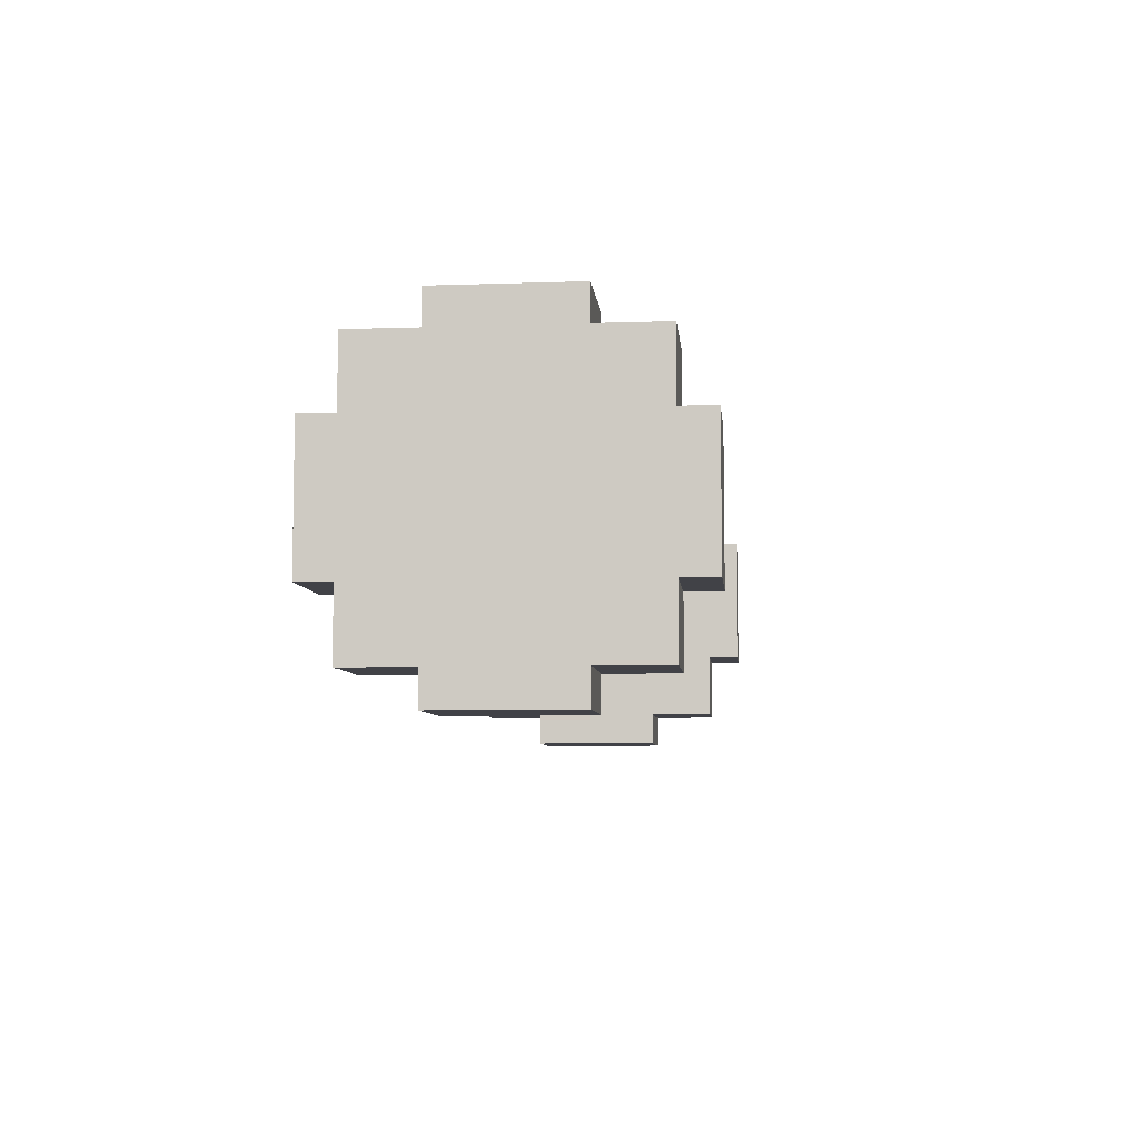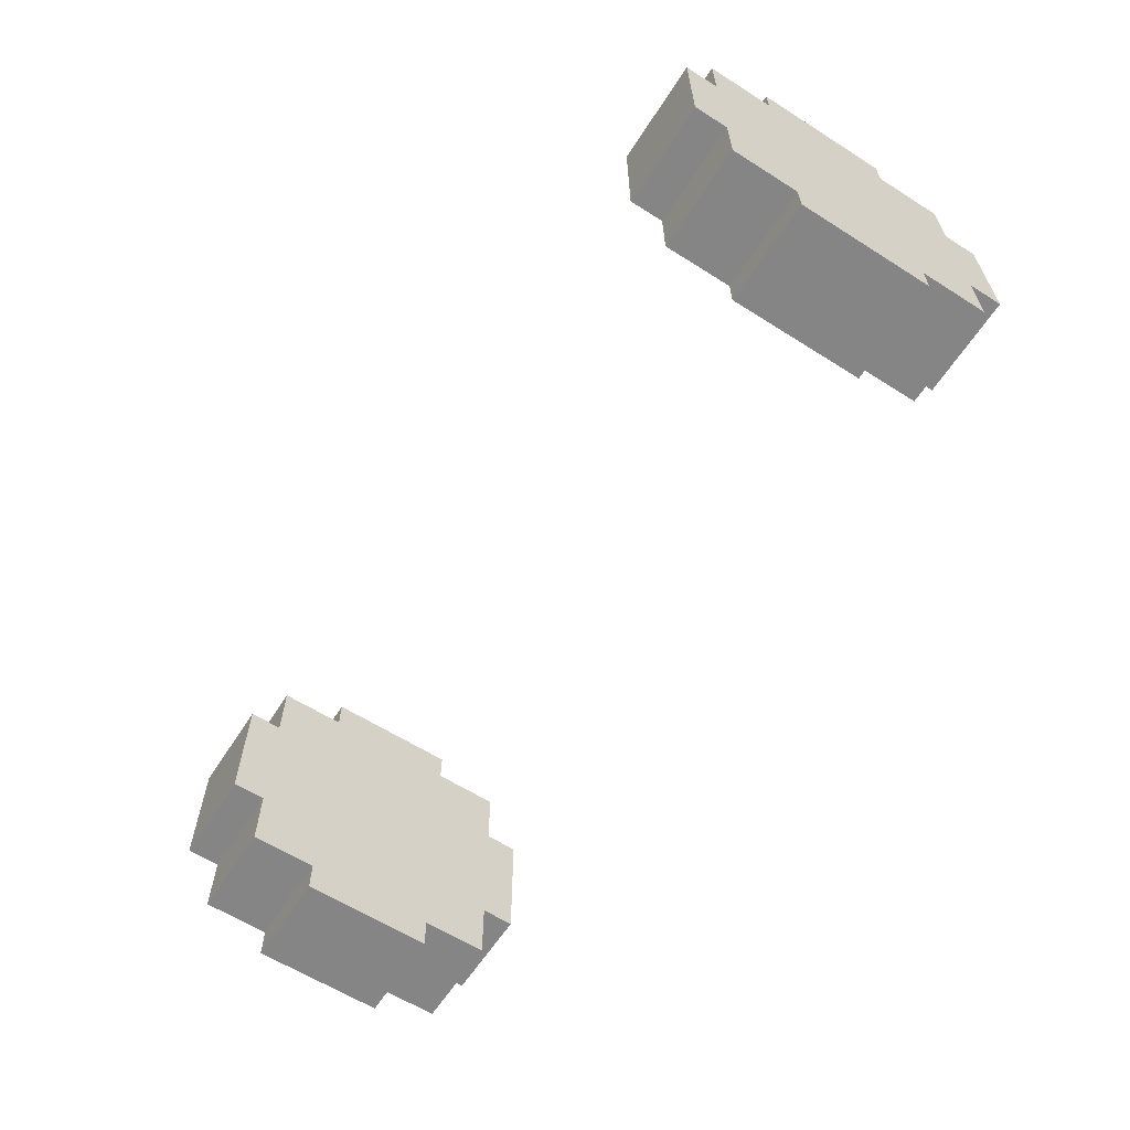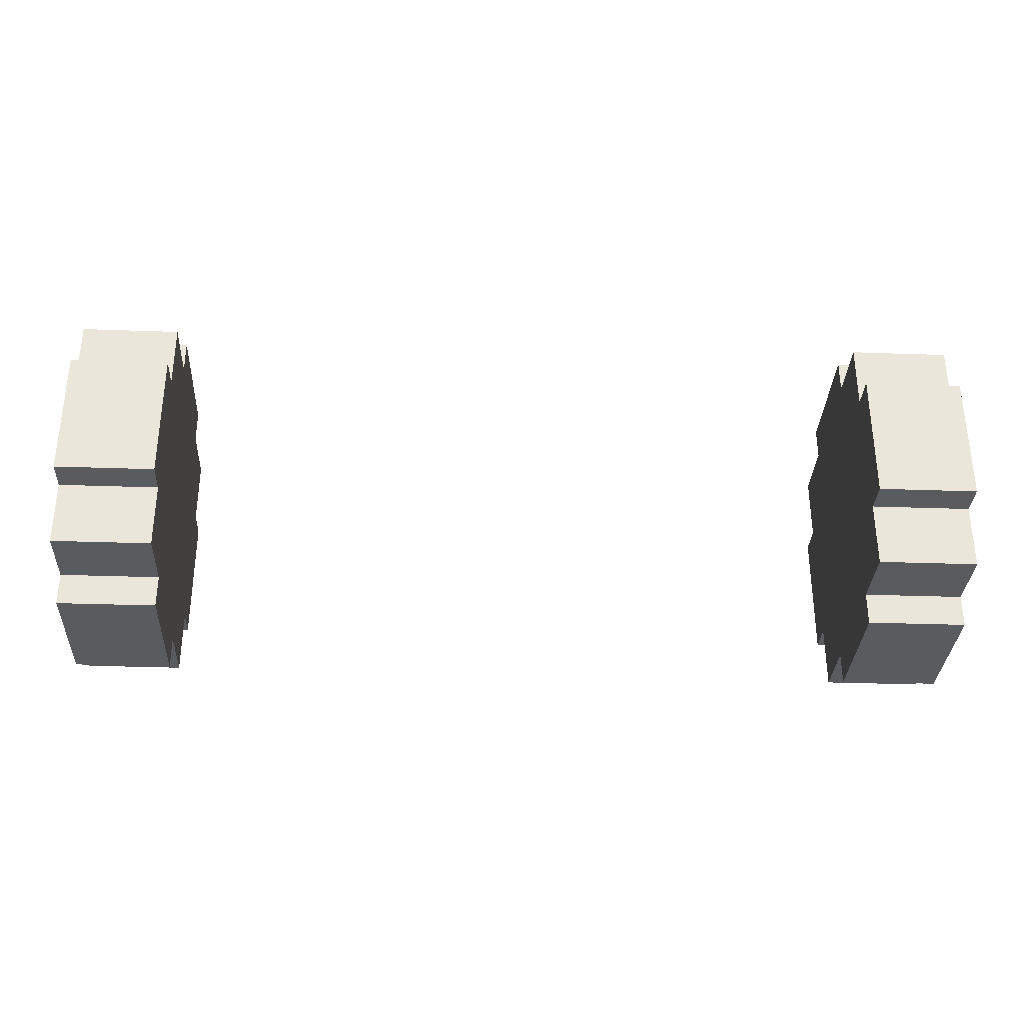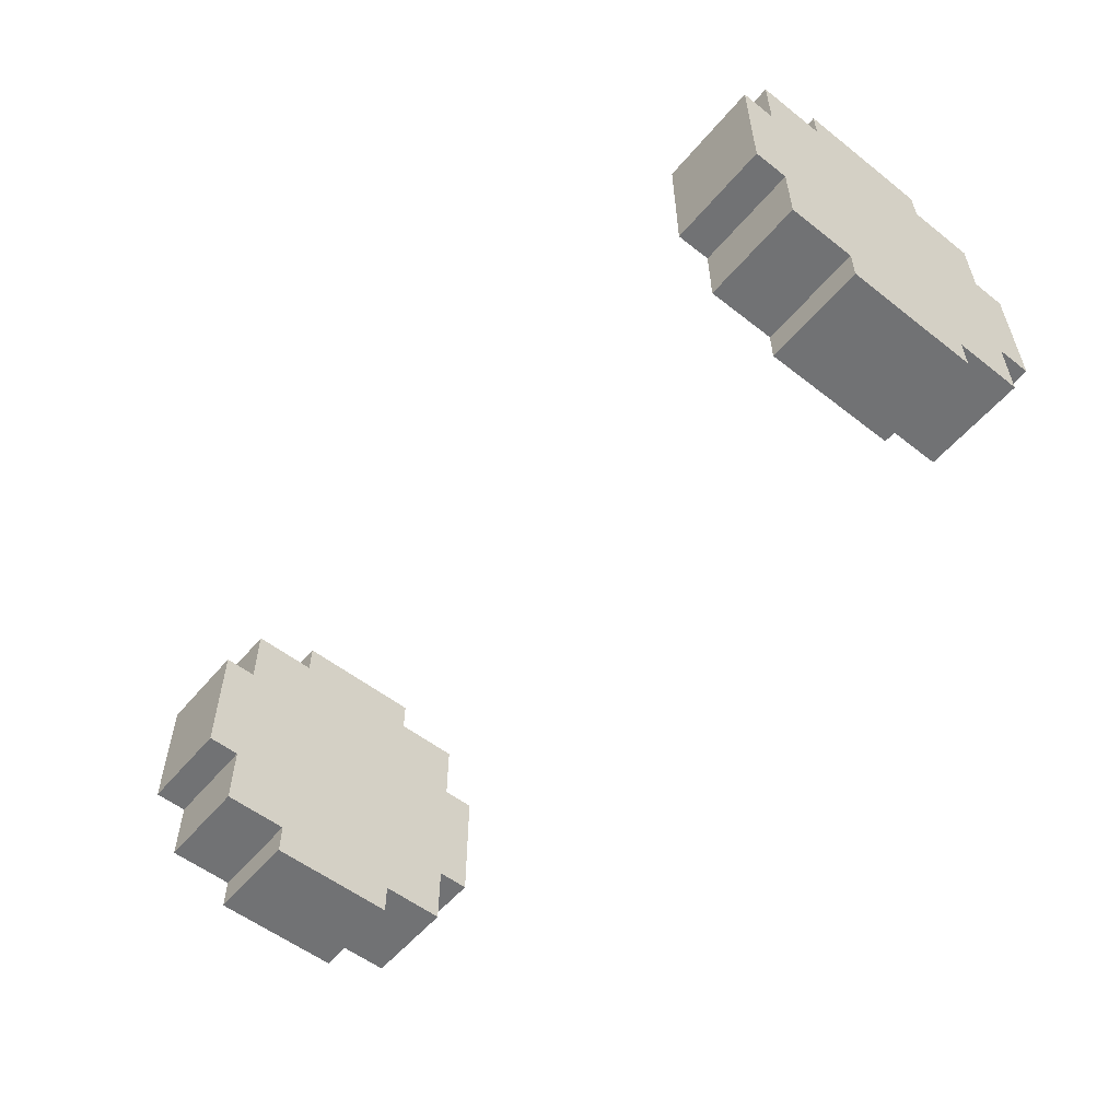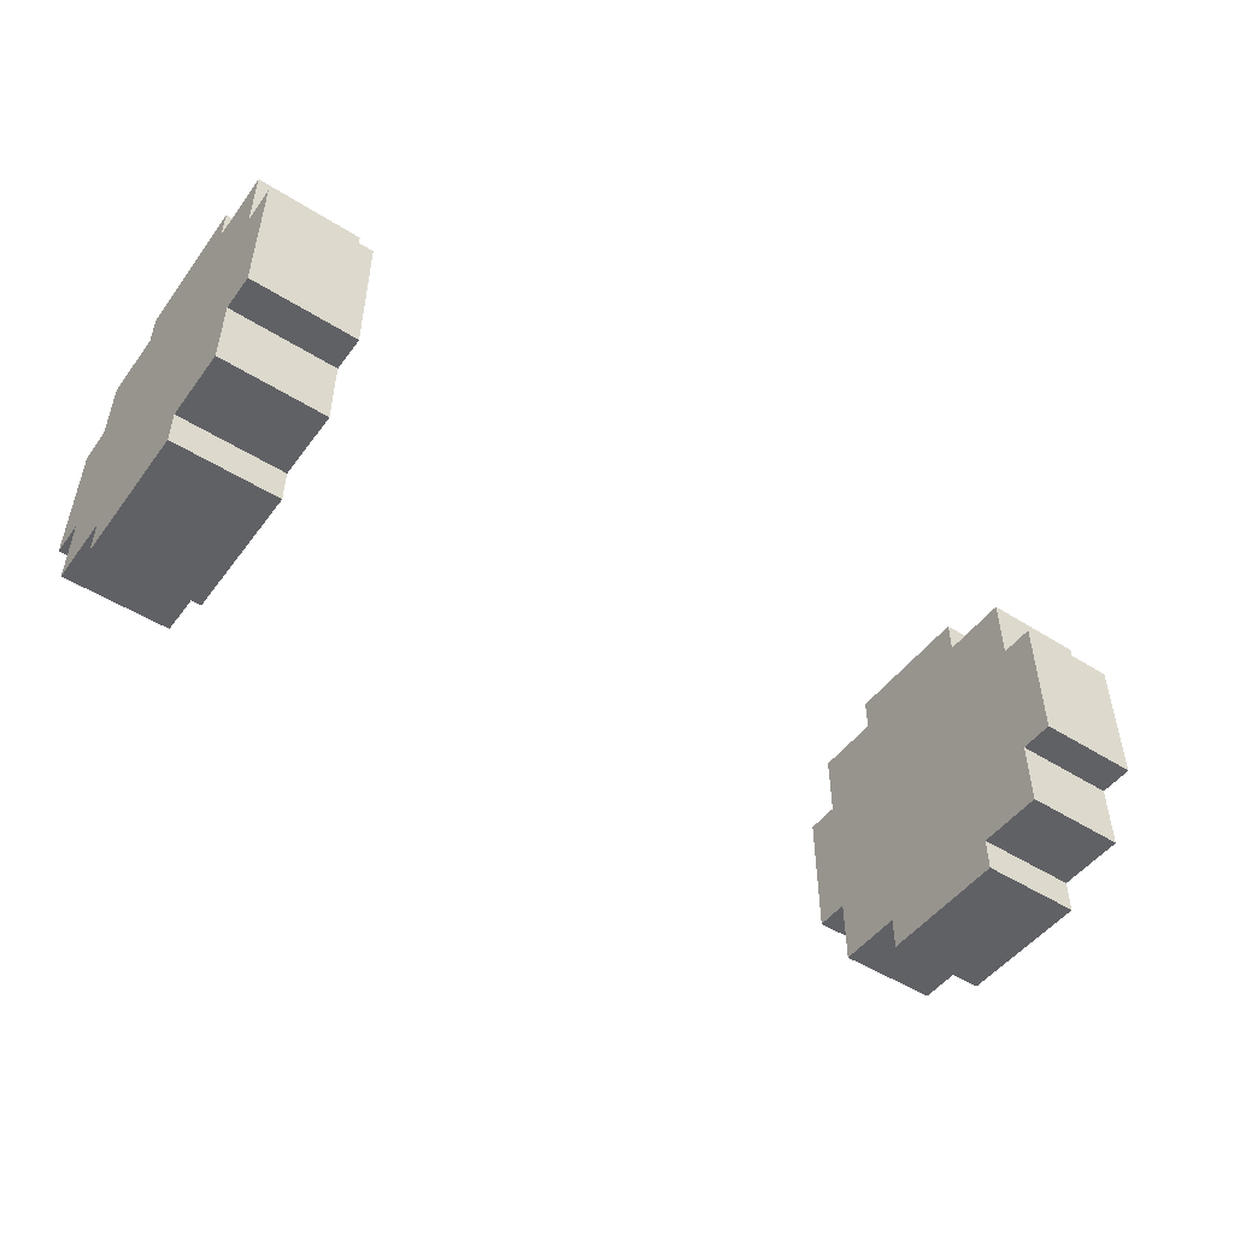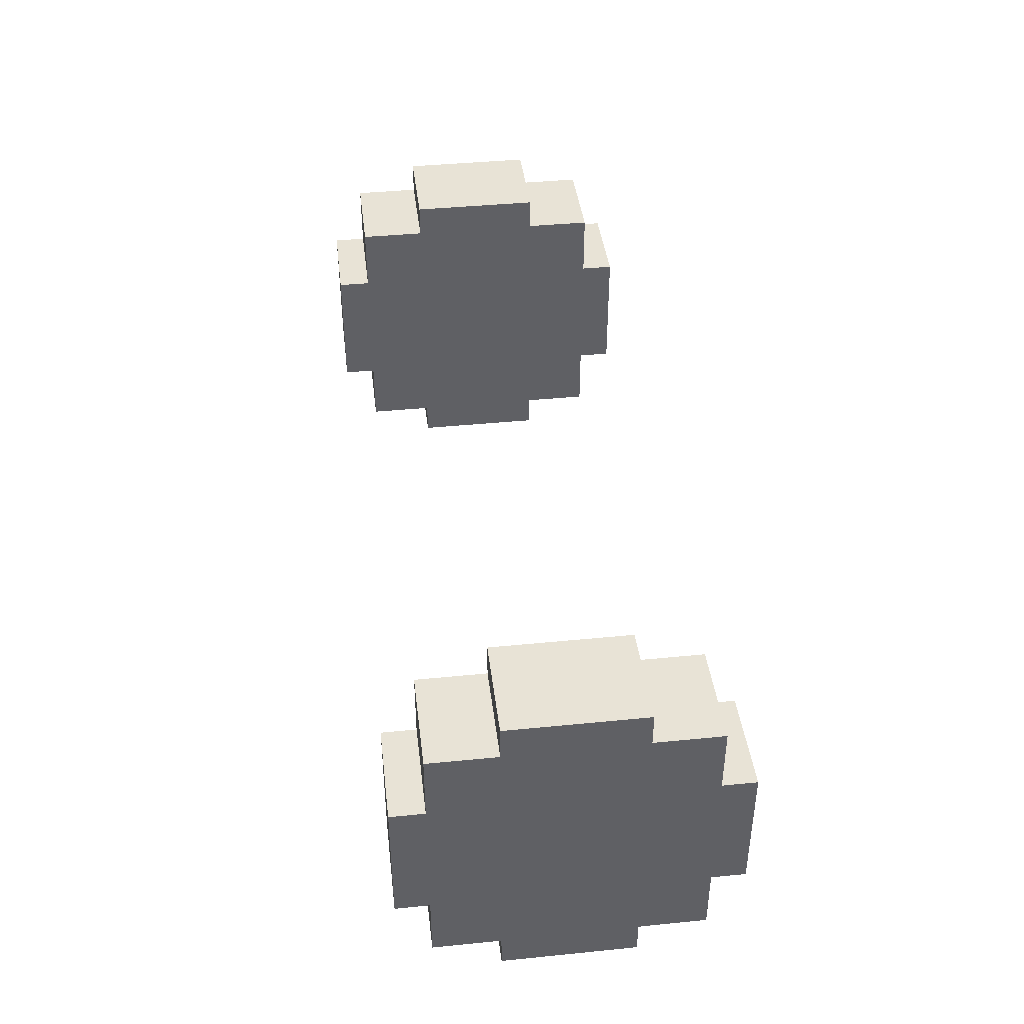
<metadata>
{"format":"obj","ext":"obj","renderer":"f3d","projection":"perspective","resolution":1024,"background":"white","views":[{"elev":-6.8,"azim":95.7,"up":"+Z"},{"elev":-61.8,"azim":57.3,"up":"+Z"},{"elev":-32.5,"azim":177.2,"up":"+Y"},{"elev":-55.4,"azim":50.6,"up":"+Y"},{"elev":-49.2,"azim":-35.1,"up":"+Z"},{"elev":41.4,"azim":83.1,"up":"+Y"}]}
</metadata>
<code>
o
v -1.4 0 -1.7
v -1.4 0 -2.1
v -1.4 0.1 -1.5
v -1.4 0.1 -1.7
v -1.4 0.1 -2.1
v -1.4 0.1 -2.3
v -1.4 0.2 -1.7
v -1.4 0.2 -2.1
v -1.4 0.3 -1.4
v -1.4 0.3 -1.5
v -1.4 0.3 -1.6
v -1.4 0.3 -1.7
v -1.4 0.3 -2.1
v -1.4 0.3 -2.2
v -1.4 0.3 -2.3
v -1.4 0.3 -2.4
v -1.4 0.7 -1.4
v -1.4 0.7 -1.5
v -1.4 0.7 -1.6
v -1.4 0.7 -1.7
v -1.4 0.7 -2.1
v -1.4 0.7 -2.2
v -1.4 0.7 -2.3
v -1.4 0.7 -2.4
v -1.4 0.8 -1.7
v -1.4 0.8 -2.1
v -1.4 0.9 -1.5
v -1.4 0.9 -1.7
v -1.4 0.9 -2.1
v -1.4 0.9 -2.3
v -1.4 1 -1.7
v -1.4 1 -2.1
v 1.1 0 -1.7
v 1.1 0 -2.1
v 1.1 0.1 -1.5
v 1.1 0.1 -1.7
v 1.1 0.1 -2.1
v 1.1 0.1 -2.3
v 1.1 0.3 -1.4
v 1.1 0.3 -1.5
v 1.1 0.3 -2.3
v 1.1 0.3 -2.4
v 1.1 0.7 -1.4
v 1.1 0.7 -1.5
v 1.1 0.7 -2.3
v 1.1 0.7 -2.4
v 1.1 0.9 -1.5
v 1.1 0.9 -1.7
v 1.1 0.9 -2.1
v 1.1 0.9 -2.3
v 1.1 1 -1.7
v 1.1 1 -2.1
v -1.1 0 -1.7
v -1.1 0 -2.1
v -1.1 0.1 -1.5
v -1.1 0.1 -1.7
v -1.1 0.1 -2.1
v -1.1 0.1 -2.3
v -1.1 0.3 -1.4
v -1.1 0.3 -1.5
v -1.1 0.3 -2.3
v -1.1 0.3 -2.4
v -1.1 0.7 -1.4
v -1.1 0.7 -1.5
v -1.1 0.7 -2.3
v -1.1 0.7 -2.4
v -1.1 0.9 -1.5
v -1.1 0.9 -1.7
v -1.1 0.9 -2.1
v -1.1 0.9 -2.3
v -1.1 1 -1.7
v -1.1 1 -2.1
v 1.4 0 -1.7
v 1.4 0 -2.1
v 1.4 0.1 -1.5
v 1.4 0.1 -1.7
v 1.4 0.1 -2.1
v 1.4 0.1 -2.3
v 1.4 0.2 -1.7
v 1.4 0.2 -2.1
v 1.4 0.3 -1.4
v 1.4 0.3 -1.5
v 1.4 0.3 -1.6
v 1.4 0.3 -1.7
v 1.4 0.3 -2.1
v 1.4 0.3 -2.2
v 1.4 0.3 -2.3
v 1.4 0.3 -2.4
v 1.4 0.7 -1.4
v 1.4 0.7 -1.5
v 1.4 0.7 -1.6
v 1.4 0.7 -1.7
v 1.4 0.7 -2.1
v 1.4 0.7 -2.2
v 1.4 0.7 -2.3
v 1.4 0.7 -2.4
v 1.4 0.8 -1.7
v 1.4 0.8 -2.1
v 1.4 0.9 -1.5
v 1.4 0.9 -1.7
v 1.4 0.9 -2.1
v 1.4 0.9 -2.3
v 1.4 1 -1.7
v 1.4 1 -2.1
v -1.4 0.3 -1.4
v -1.4 0.7 -1.4
v -1.1 0.3 -1.4
v -1.1 0.7 -1.4
v 1.1 0.3 -1.4
v 1.1 0.7 -1.4
v 1.4 0.3 -1.4
v 1.4 0.7 -1.4
v -1.4 0.1 -1.5
v -1.4 0.3 -1.5
v -1.4 0.7 -1.5
v -1.4 0.9 -1.5
v -1.1 0.1 -1.5
v -1.1 0.3 -1.5
v -1.1 0.7 -1.5
v -1.1 0.9 -1.5
v 1.1 0.1 -1.5
v 1.1 0.3 -1.5
v 1.1 0.7 -1.5
v 1.1 0.9 -1.5
v 1.4 0.1 -1.5
v 1.4 0.3 -1.5
v 1.4 0.7 -1.5
v 1.4 0.9 -1.5
v -1.4 0 -1.7
v -1.4 0.1 -1.7
v -1.4 0.9 -1.7
v -1.4 1 -1.7
v -1.1 0 -1.7
v -1.1 0.1 -1.7
v -1.1 0.9 -1.7
v -1.1 1 -1.7
v 1.1 0 -1.7
v 1.1 0.1 -1.7
v 1.1 0.9 -1.7
v 1.1 1 -1.7
v 1.4 0 -1.7
v 1.4 0.1 -1.7
v 1.4 0.9 -1.7
v 1.4 1 -1.7
v -1.4 0 -2.1
v -1.4 0.1 -2.1
v -1.4 0.9 -2.1
v -1.4 1 -2.1
v -1.1 0 -2.1
v -1.1 0.1 -2.1
v -1.1 0.9 -2.1
v -1.1 1 -2.1
v 1.1 0 -2.1
v 1.1 0.1 -2.1
v 1.1 0.9 -2.1
v 1.1 1 -2.1
v 1.4 0 -2.1
v 1.4 0.1 -2.1
v 1.4 0.9 -2.1
v 1.4 1 -2.1
v -1.4 0.1 -2.3
v -1.4 0.3 -2.3
v -1.4 0.7 -2.3
v -1.4 0.9 -2.3
v -1.1 0.1 -2.3
v -1.1 0.3 -2.3
v -1.1 0.7 -2.3
v -1.1 0.9 -2.3
v 1.1 0.1 -2.3
v 1.1 0.3 -2.3
v 1.1 0.7 -2.3
v 1.1 0.9 -2.3
v 1.4 0.1 -2.3
v 1.4 0.3 -2.3
v 1.4 0.7 -2.3
v 1.4 0.9 -2.3
v -1.4 0.3 -2.4
v -1.4 0.7 -2.4
v -1.1 0.3 -2.4
v -1.1 0.7 -2.4
v 1.1 0.3 -2.4
v 1.1 0.7 -2.4
v 1.4 0.3 -2.4
v 1.4 0.7 -2.4
v -1.4 0 -1.7
v -1.1 0 -1.7
v 1.1 0 -1.7
v 1.4 0 -1.7
v -1.4 0 -2.1
v -1.1 0 -2.1
v 1.1 0 -2.1
v 1.4 0 -2.1
v -1.4 0.1 -1.5
v -1.1 0.1 -1.5
v 1.1 0.1 -1.5
v 1.4 0.1 -1.5
v -1.4 0.1 -1.7
v -1.1 0.1 -1.7
v 1.1 0.1 -1.7
v 1.4 0.1 -1.7
v -1.4 0.1 -2.1
v -1.1 0.1 -2.1
v 1.1 0.1 -2.1
v 1.4 0.1 -2.1
v -1.4 0.1 -2.3
v -1.1 0.1 -2.3
v 1.1 0.1 -2.3
v 1.4 0.1 -2.3
v -1.4 0.3 -1.4
v -1.1 0.3 -1.4
v 1.1 0.3 -1.4
v 1.4 0.3 -1.4
v -1.4 0.3 -1.5
v -1.1 0.3 -1.5
v 1.1 0.3 -1.5
v 1.4 0.3 -1.5
v -1.4 0.3 -2.3
v -1.1 0.3 -2.3
v 1.1 0.3 -2.3
v 1.4 0.3 -2.3
v -1.4 0.3 -2.4
v -1.1 0.3 -2.4
v 1.1 0.3 -2.4
v 1.4 0.3 -2.4
v -1.4 0.7 -1.4
v -1.1 0.7 -1.4
v 1.1 0.7 -1.4
v 1.4 0.7 -1.4
v -1.4 0.7 -1.5
v -1.1 0.7 -1.5
v 1.1 0.7 -1.5
v 1.4 0.7 -1.5
v -1.4 0.7 -2.3
v -1.1 0.7 -2.3
v 1.1 0.7 -2.3
v 1.4 0.7 -2.3
v -1.4 0.7 -2.4
v -1.1 0.7 -2.4
v 1.1 0.7 -2.4
v 1.4 0.7 -2.4
v -1.4 0.9 -1.5
v -1.1 0.9 -1.5
v 1.1 0.9 -1.5
v 1.4 0.9 -1.5
v -1.4 0.9 -1.7
v -1.1 0.9 -1.7
v 1.1 0.9 -1.7
v 1.4 0.9 -1.7
v -1.4 0.9 -2.1
v -1.1 0.9 -2.1
v 1.1 0.9 -2.1
v 1.4 0.9 -2.1
v -1.4 0.9 -2.3
v -1.1 0.9 -2.3
v 1.1 0.9 -2.3
v 1.4 0.9 -2.3
v -1.4 1 -1.7
v -1.1 1 -1.7
v 1.1 1 -1.7
v 1.4 1 -1.7
v -1.4 1 -2.1
v -1.1 1 -2.1
v 1.1 1 -2.1
v 1.4 1 -2.1
f 4 2 1
f 5 2 4
f 7 4 3
f 7 6 5
f 7 5 4
f 8 6 7
f 10 7 3
f 11 7 10
f 12 8 7
f 12 7 11
f 13 6 8
f 13 8 12
f 14 6 13
f 15 6 14
f 17 11 10
f 17 10 9
f 18 11 17
f 19 12 11
f 19 11 18
f 19 13 12
f 19 14 13
f 20 14 19
f 21 14 20
f 22 16 15
f 22 14 21
f 22 15 14
f 23 16 22
f 24 16 23
f 25 21 20
f 25 20 19
f 25 19 18
f 26 23 22
f 26 21 25
f 26 22 21
f 27 25 18
f 27 26 25
f 28 26 27
f 29 23 26
f 29 26 28
f 30 23 29
f 31 29 28
f 32 29 31
f 36 34 33
f 37 34 36
f 40 36 35
f 40 38 37
f 40 37 36
f 41 38 40
f 43 40 39
f 43 42 41
f 43 41 40
f 44 42 43
f 45 42 44
f 46 42 45
f 47 45 44
f 48 45 47
f 49 45 48
f 50 45 49
f 51 49 48
f 52 49 51
f 53 54 56
f 56 54 57
f 55 56 60
f 57 58 60
f 56 57 60
f 60 58 61
f 59 60 63
f 61 62 63
f 60 61 63
f 63 62 64
f 64 62 65
f 65 62 66
f 64 65 67
f 67 65 68
f 68 65 69
f 69 65 70
f 68 69 71
f 71 69 72
f 73 74 76
f 76 74 77
f 75 76 79
f 77 78 79
f 76 77 79
f 79 78 80
f 75 79 82
f 82 79 83
f 79 80 84
f 83 79 84
f 80 78 85
f 84 80 85
f 85 78 86
f 86 78 87
f 82 83 89
f 81 82 89
f 89 83 90
f 83 84 91
f 90 83 91
f 84 85 91
f 85 86 91
f 91 86 92
f 92 86 93
f 87 88 94
f 93 86 94
f 86 87 94
f 94 88 95
f 95 88 96
f 92 93 97
f 91 92 97
f 90 91 97
f 94 95 98
f 97 93 98
f 93 94 98
f 90 97 99
f 97 98 99
f 99 98 100
f 98 95 101
f 100 98 101
f 101 95 102
f 100 101 103
f 103 101 104
f 107 106 105
f 108 106 107
f 111 110 109
f 112 110 111
f 117 114 113
f 118 114 117
f 119 116 115
f 120 116 119
f 125 122 121
f 126 122 125
f 127 124 123
f 128 124 127
f 133 130 129
f 134 130 133
f 135 132 131
f 136 132 135
f 141 138 137
f 142 138 141
f 143 140 139
f 144 140 143
f 145 146 149
f 149 146 150
f 147 148 151
f 151 148 152
f 153 154 157
f 157 154 158
f 155 156 159
f 159 156 160
f 161 162 165
f 165 162 166
f 163 164 167
f 167 164 168
f 169 170 173
f 173 170 174
f 171 172 175
f 175 172 176
f 177 178 179
f 179 178 180
f 181 182 183
f 183 182 184
f 189 186 185
f 190 186 189
f 191 188 187
f 192 188 191
f 197 194 193
f 198 194 197
f 199 196 195
f 200 196 199
f 205 202 201
f 206 202 205
f 207 204 203
f 208 204 207
f 213 210 209
f 214 210 213
f 215 212 211
f 216 212 215
f 221 218 217
f 222 218 221
f 223 220 219
f 224 220 223
f 225 226 229
f 229 226 230
f 227 228 231
f 231 228 232
f 233 234 237
f 237 234 238
f 235 236 239
f 239 236 240
f 241 242 245
f 245 242 246
f 243 244 247
f 247 244 248
f 249 250 253
f 253 250 254
f 251 252 255
f 255 252 256
f 257 258 261
f 261 258 262
f 259 260 263
f 263 260 264

</code>
